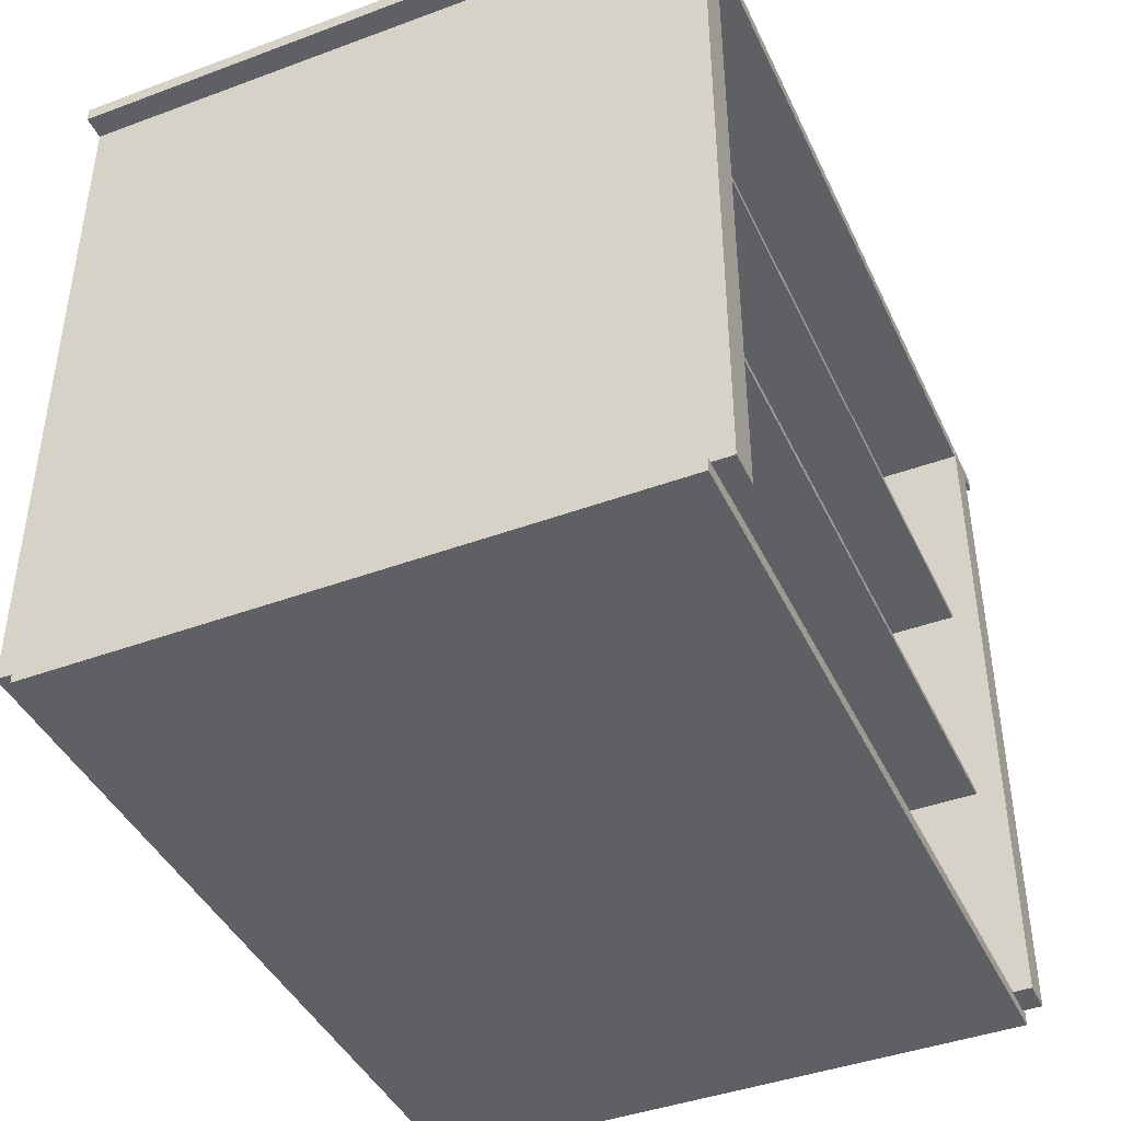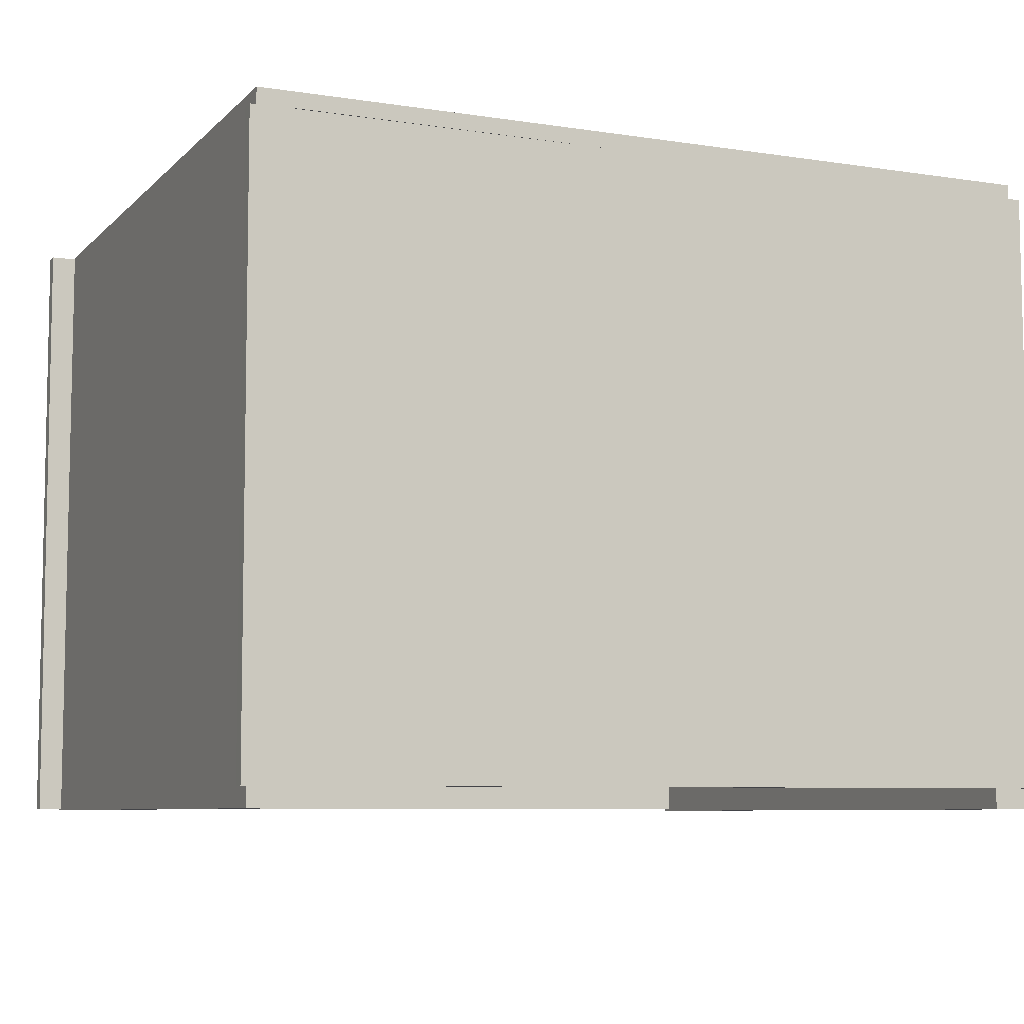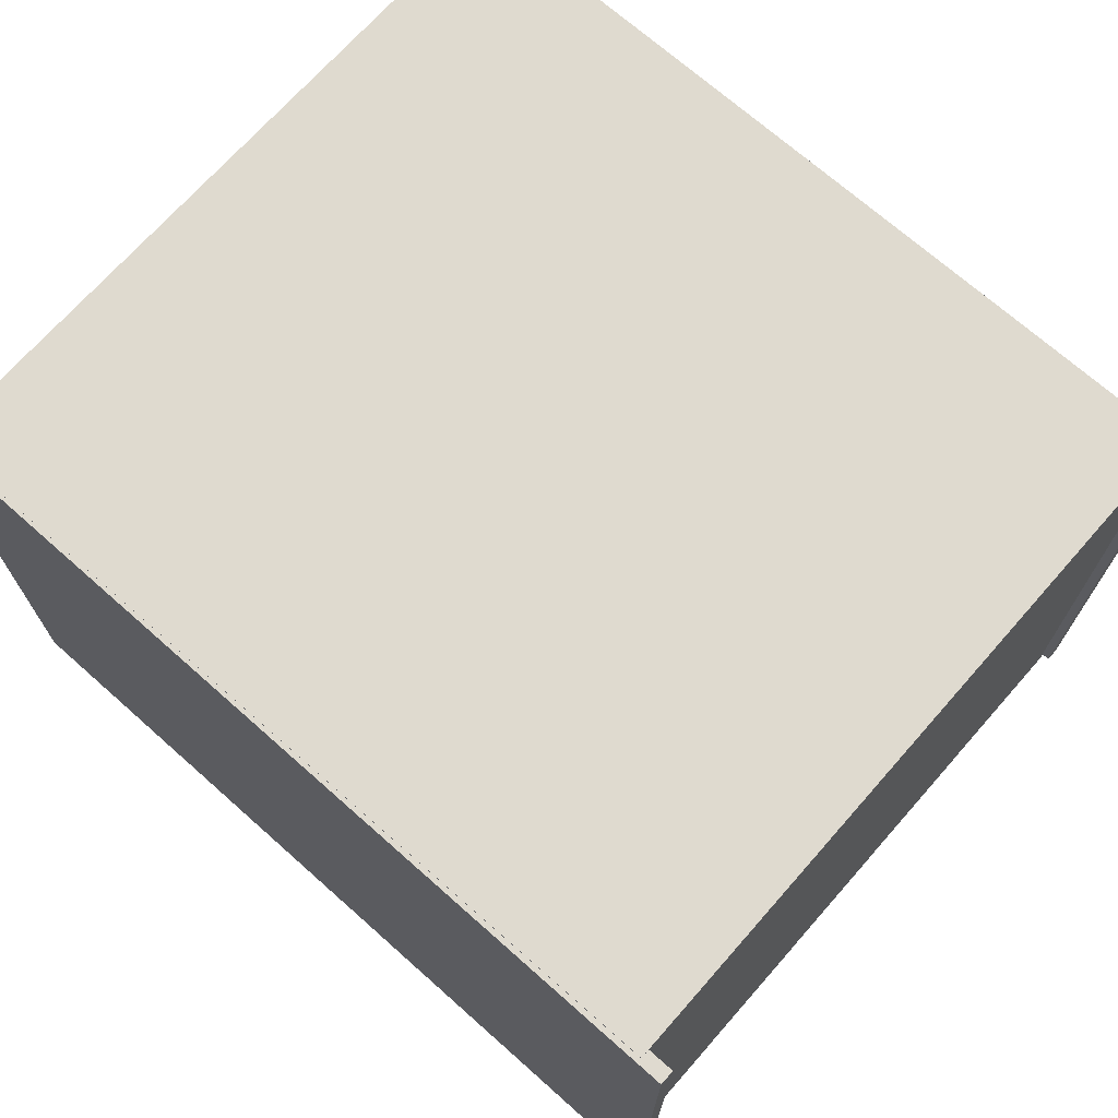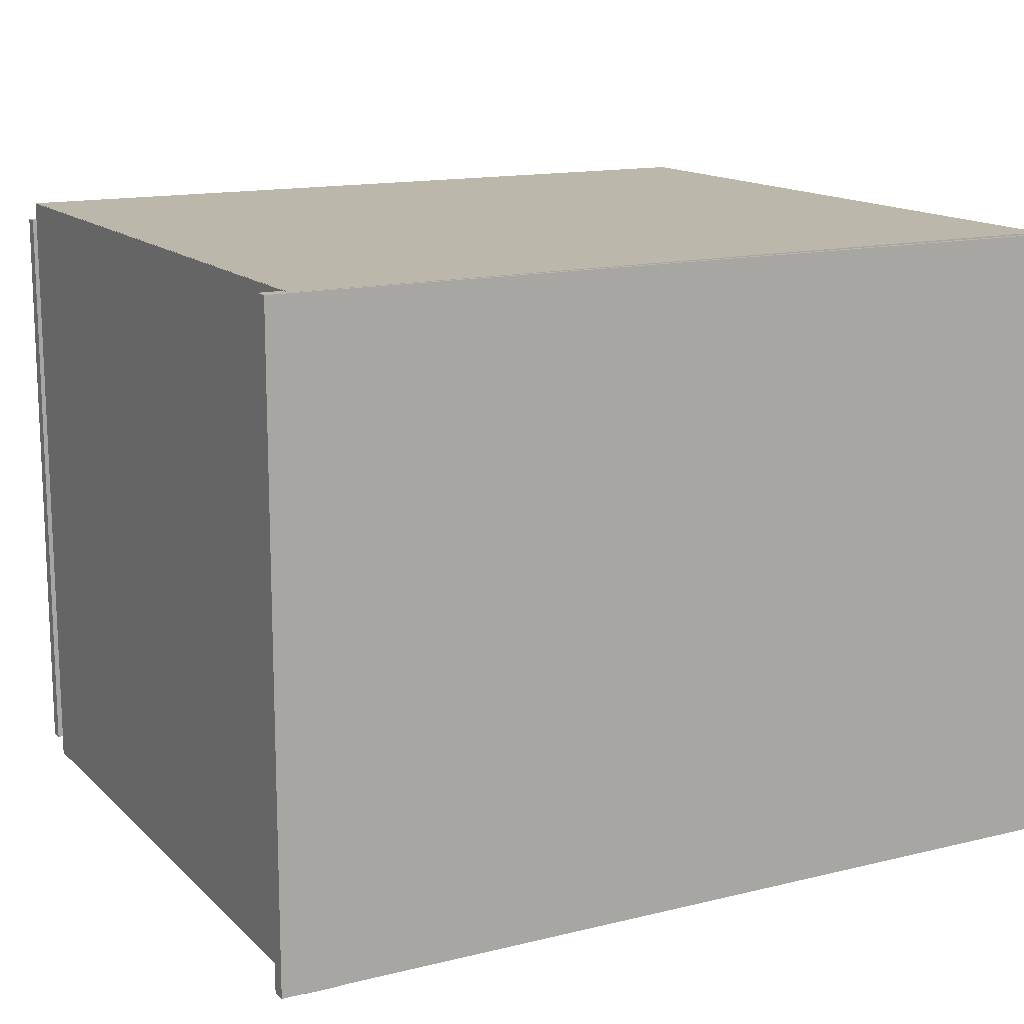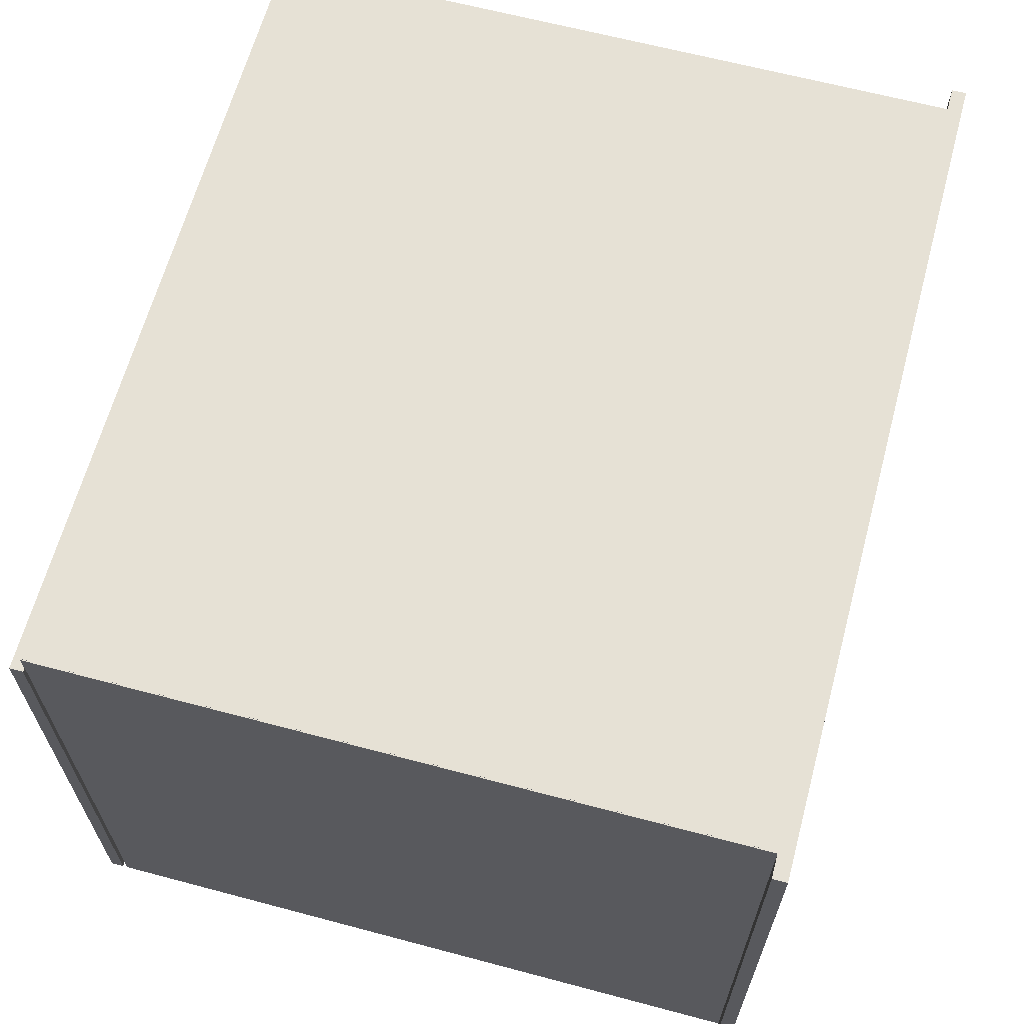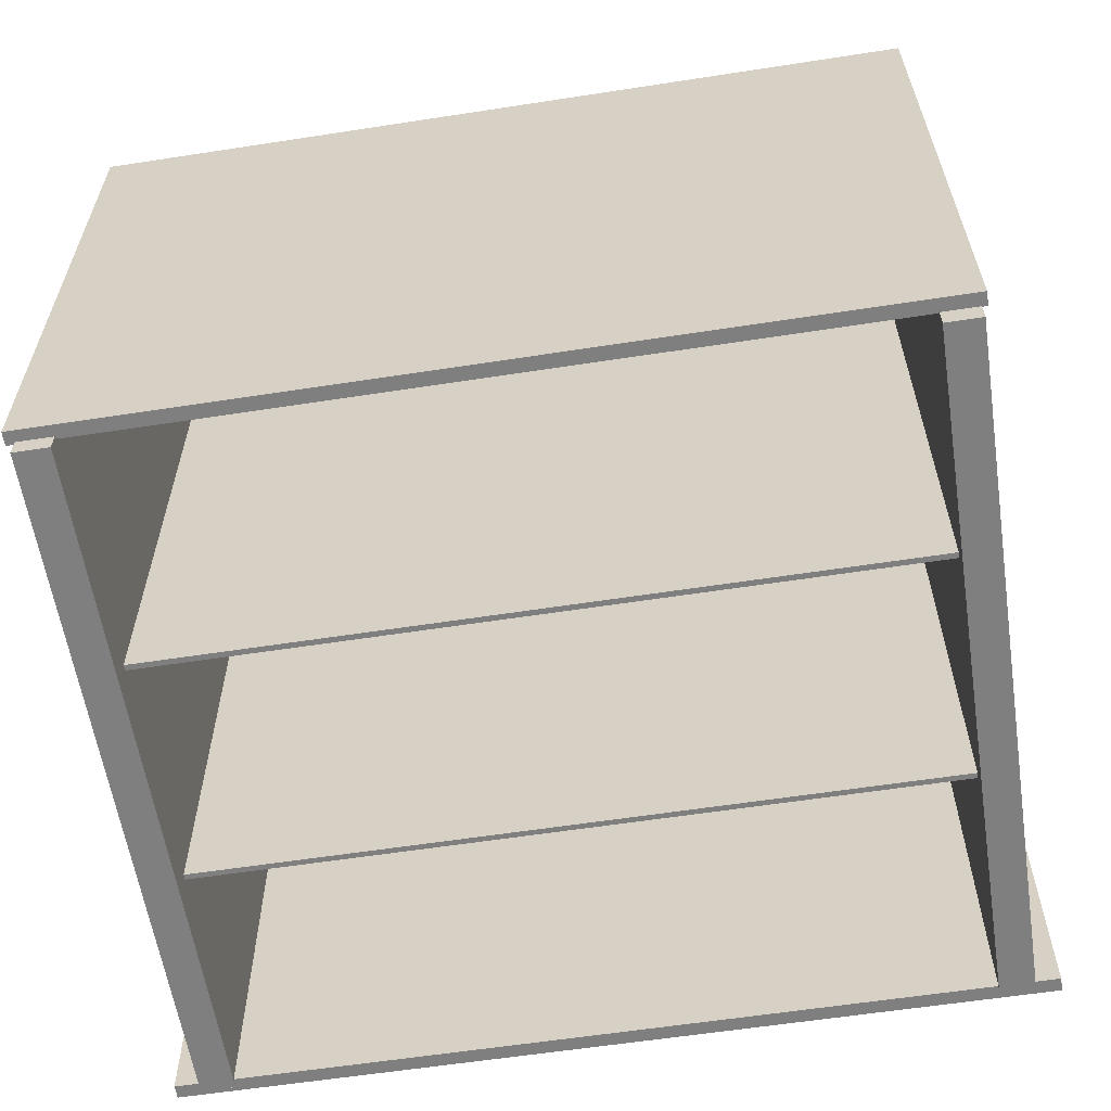
<metadata>
{"format":"obj","ext":"obj","renderer":"f3d","projection":"perspective","resolution":1024,"background":"white","views":[{"elev":-42.4,"azim":-66.2,"up":"+Z"},{"elev":-7.5,"azim":156.2,"up":"+Y"},{"elev":70.7,"azim":41.4,"up":"+Y"},{"elev":14.4,"azim":-28.3,"up":"+Y"},{"elev":64.5,"azim":-75.0,"up":"+Y"},{"elev":-59.8,"azim":-171.2,"up":"+Y"}]}
</metadata>
<code>
o Cube.017
v -2.137 2.233 0.1741
v -2.146 2.233 4.355
v -2.14 2.233 1.568
v -2.143 2.233 2.962
v -2.137 2.156 0.1741
v -2.147 2.156 4.355
v -2.143 2.156 2.962
v -2.14 2.156 1.568
v 2.306 2.225 0.1844
v 2.296 2.225 4.366
v 2.302 2.225 1.578
v 2.299 2.225 2.972
v 2.305 2.148 0.1844
v 2.296 2.148 4.366
v 2.299 2.148 2.972
v 2.302 2.148 1.578
v 0.08427 2.152 0.1793
v 0.08441 2.229 0.1793
v 0.07795 2.229 2.967
v 0.07473 2.229 4.361
v 0.07458 2.152 4.361
v 0.08118 2.229 1.573
v 0.07781 2.152 2.967
v 0.08104 2.152 1.573
f 8 3 1 5
f 6 2 4 7
f 7 4 3 8
f 4 2 20 19
f 5 1 18 17
f 8 5 17 24
f 3 4 19 22
f 6 7 23 21
f 1 3 22 18
f 7 8 24 23
f 2 6 21 20
f 16 13 9 11
f 14 15 12 10
f 15 16 11 12
f 24 22 18 17
f 21 20 19 23
f 23 19 22 24
f 12 19 20 10
f 13 17 18 9
f 16 24 17 13
f 11 22 19 12
f 14 21 23 15
f 9 18 22 11
f 15 23 24 16
f 10 20 21 14
o Cube.018
v 2.306 -1.418 3.009
v -2.162 -1.409 2.999
v 2.312 2.157 3.009
v -2.155 2.165 2.999
v -2.162 -1.409 2.965
v 2.306 -1.418 2.975
v -2.155 2.165 2.965
v 2.312 2.157 2.975
f 25 27 28 26
f 30 29 31 32
f 25 26 29 30
f 27 25 30 32
f 26 28 31 29
f 28 27 32 31
o Cube.019
v 2.312 -1.418 0.2088
v -2.155 -1.409 0.1984
v 2.319 2.157 0.2088
v -2.149 2.165 0.1984
v -2.155 -1.409 0.1644
v 2.312 -1.418 0.1747
v -2.149 2.165 0.1644
v 2.319 2.157 0.1747
f 33 35 36 34
f 38 37 39 40
f 33 34 37 38
f 35 33 38 40
f 34 36 39 37
f 36 35 40 39
o Cube.020
v 2.309 -1.418 1.608
v -2.159 -1.409 1.597
v 2.315 2.157 1.608
v -2.152 2.165 1.597
v -2.158 -1.409 1.563
v 2.309 -1.418 1.574
v -2.152 2.165 1.563
v 2.315 2.157 1.574
f 41 43 44 42
f 46 45 47 48
f 41 42 45 46
f 43 41 46 48
f 42 44 47 45
f 44 43 48 47
o Cube.024
v 2.628 -1.579 4.346
v -2.493 -1.57 4.335
v -2.486 2.233 4.335
v 2.635 2.224 4.346
v 2.628 -1.579 4.432
v -2.493 -1.57 4.421
v -2.486 2.233 4.421
v 2.635 2.224 4.432
f 49 50 51 52
f 53 56 55 54
f 49 53 54 50
f 50 54 55 51
f 51 55 56 52
f 53 49 52 56
o Cube.026
v 2.533 -1.47 0.1032
v -2.378 -1.461 0.09182
v -2.371 2.124 0.09182
v 2.54 2.114 0.1032
v 2.533 -1.47 0.1828
v -2.378 -1.461 0.1714
v -2.371 2.124 0.1714
v 2.54 2.114 0.1828
f 57 58 59 60
f 61 64 63 62
f 57 61 62 58
f 58 62 63 59
f 59 63 64 60
f 61 57 60 64
o Cube
v -2.347 2.233 0.1685
v -2.347 2.233 4.402
v -2.14 2.233 0.1685
v -2.14 2.233 4.402
v -2.347 -1.584 0.1685
v -2.347 -1.584 4.402
v -2.14 -1.584 0.1685
v -2.14 -1.584 4.402
f 65 66 68 67
f 67 68 72 71
f 71 72 70 69
f 69 70 66 65
f 67 71 69 65
f 72 68 66 70
o Cube.001
v 2.276 2.233 0.1685
v 2.276 2.233 4.402
v 2.483 2.233 0.1685
v 2.483 2.233 4.402
v 2.276 -1.584 0.1685
v 2.276 -1.584 4.402
v 2.483 -1.584 0.1685
v 2.483 -1.584 4.402
f 73 74 76 75
f 75 76 80 79
f 79 80 78 77
f 77 78 74 73
f 75 79 77 73
f 80 76 74 78
o Cube.006
v -2.34 2.142 0.1685
v -2.34 2.142 4.402
v -2.34 2.234 0.1685
v -2.34 2.234 4.402
v 2.425 2.141 0.1685
v 2.425 2.141 4.402
v 2.425 2.234 0.1685
v 2.425 2.234 4.402
f 81 82 84 83
f 83 84 88 87
f 87 88 86 85
f 85 86 82 81
f 83 87 85 81
f 88 84 82 86

</code>
